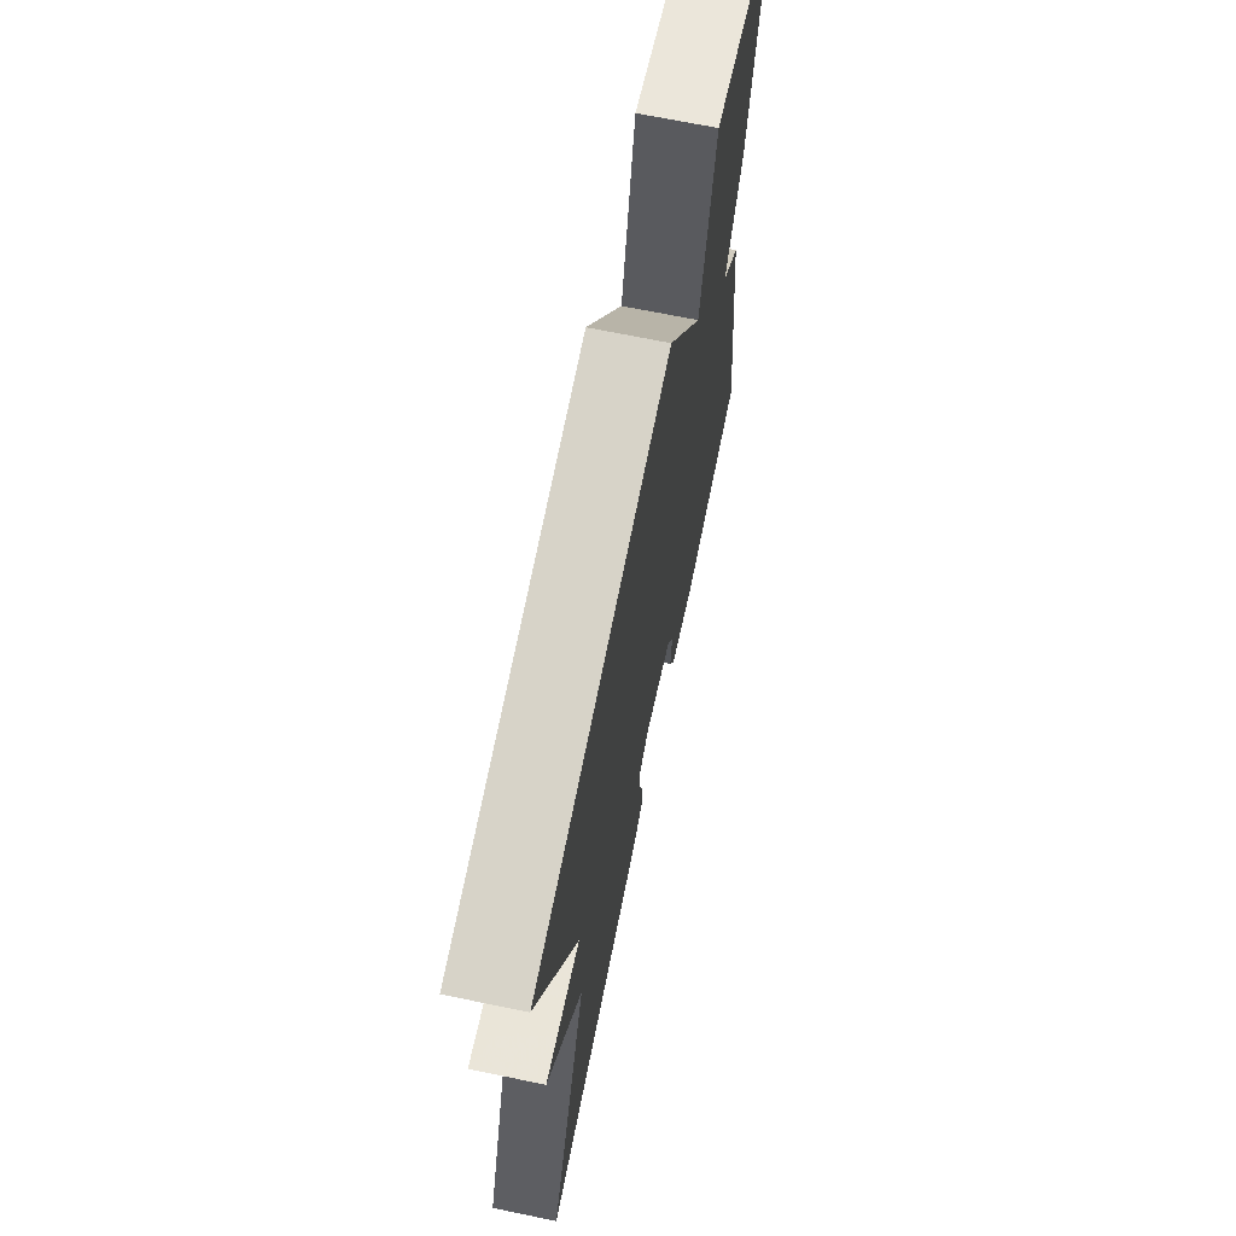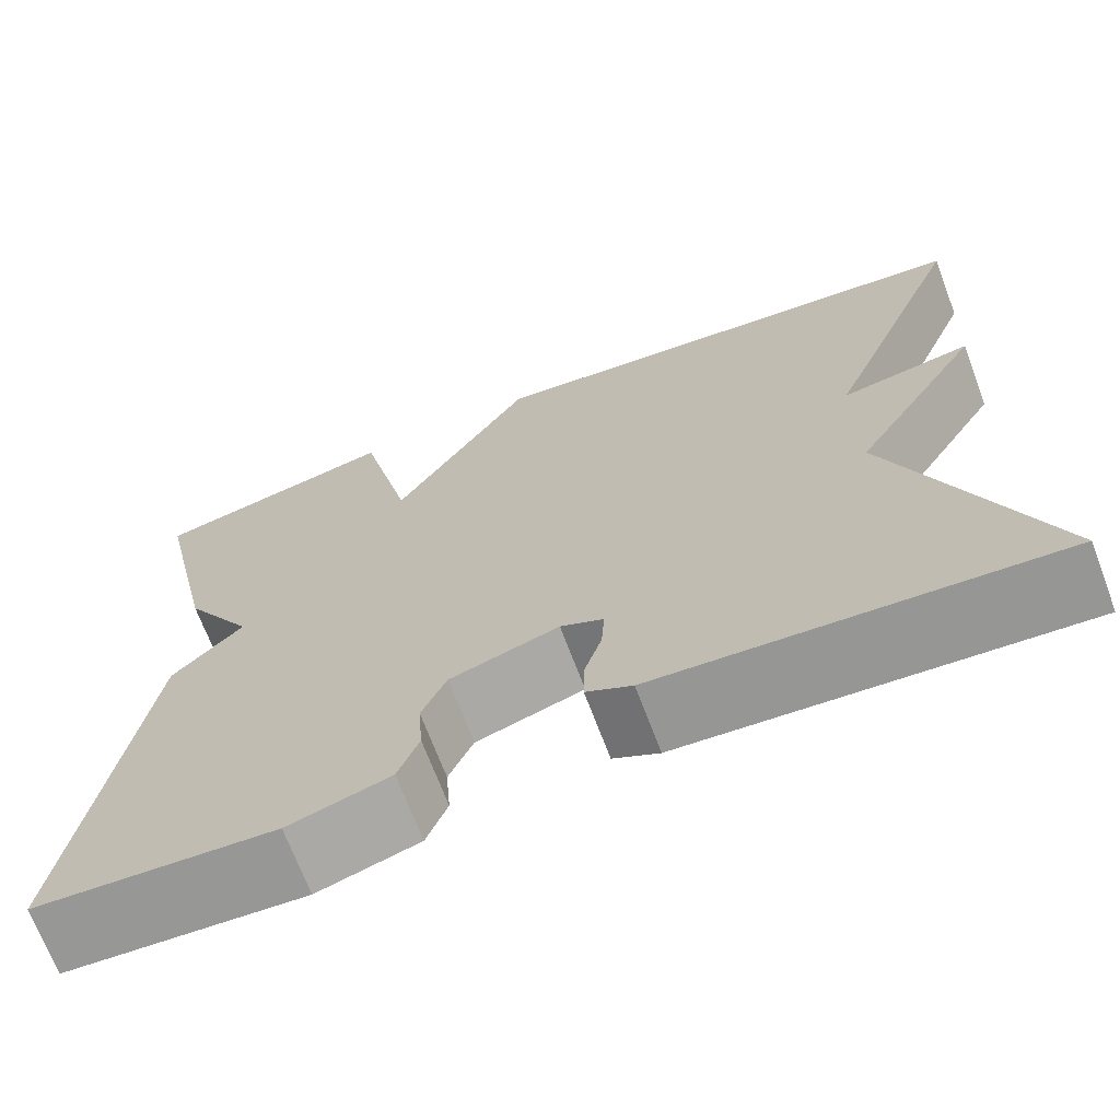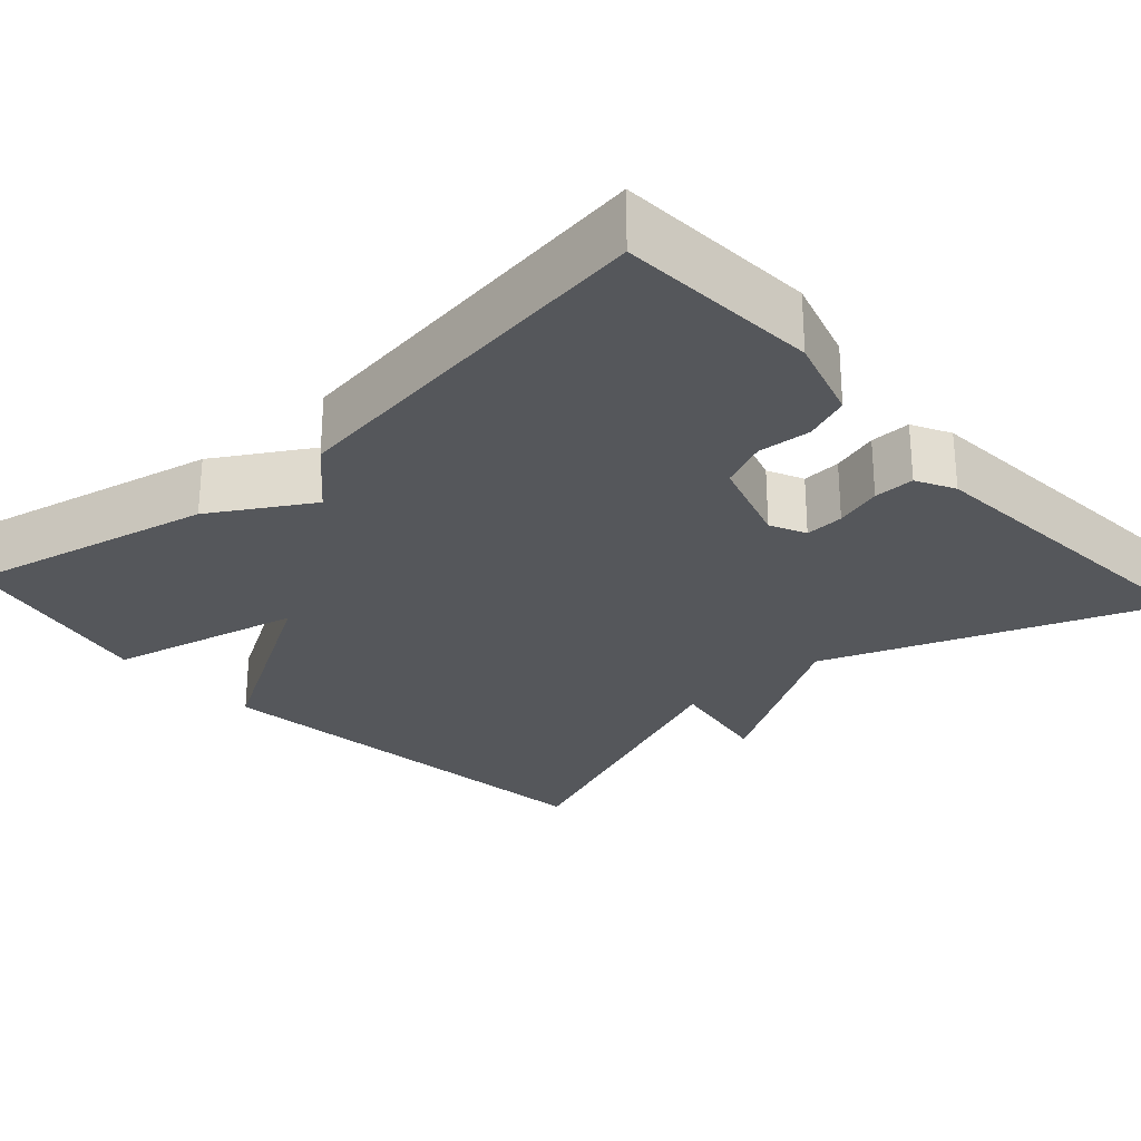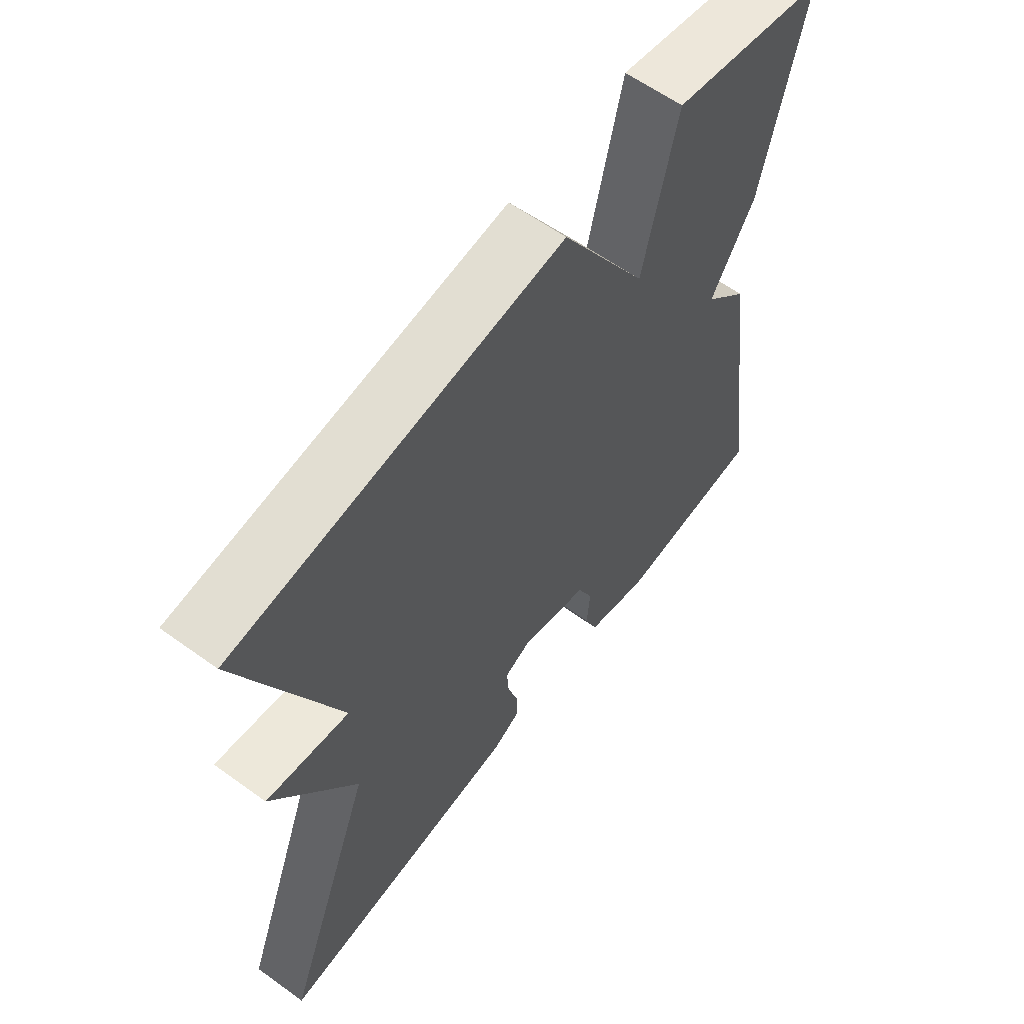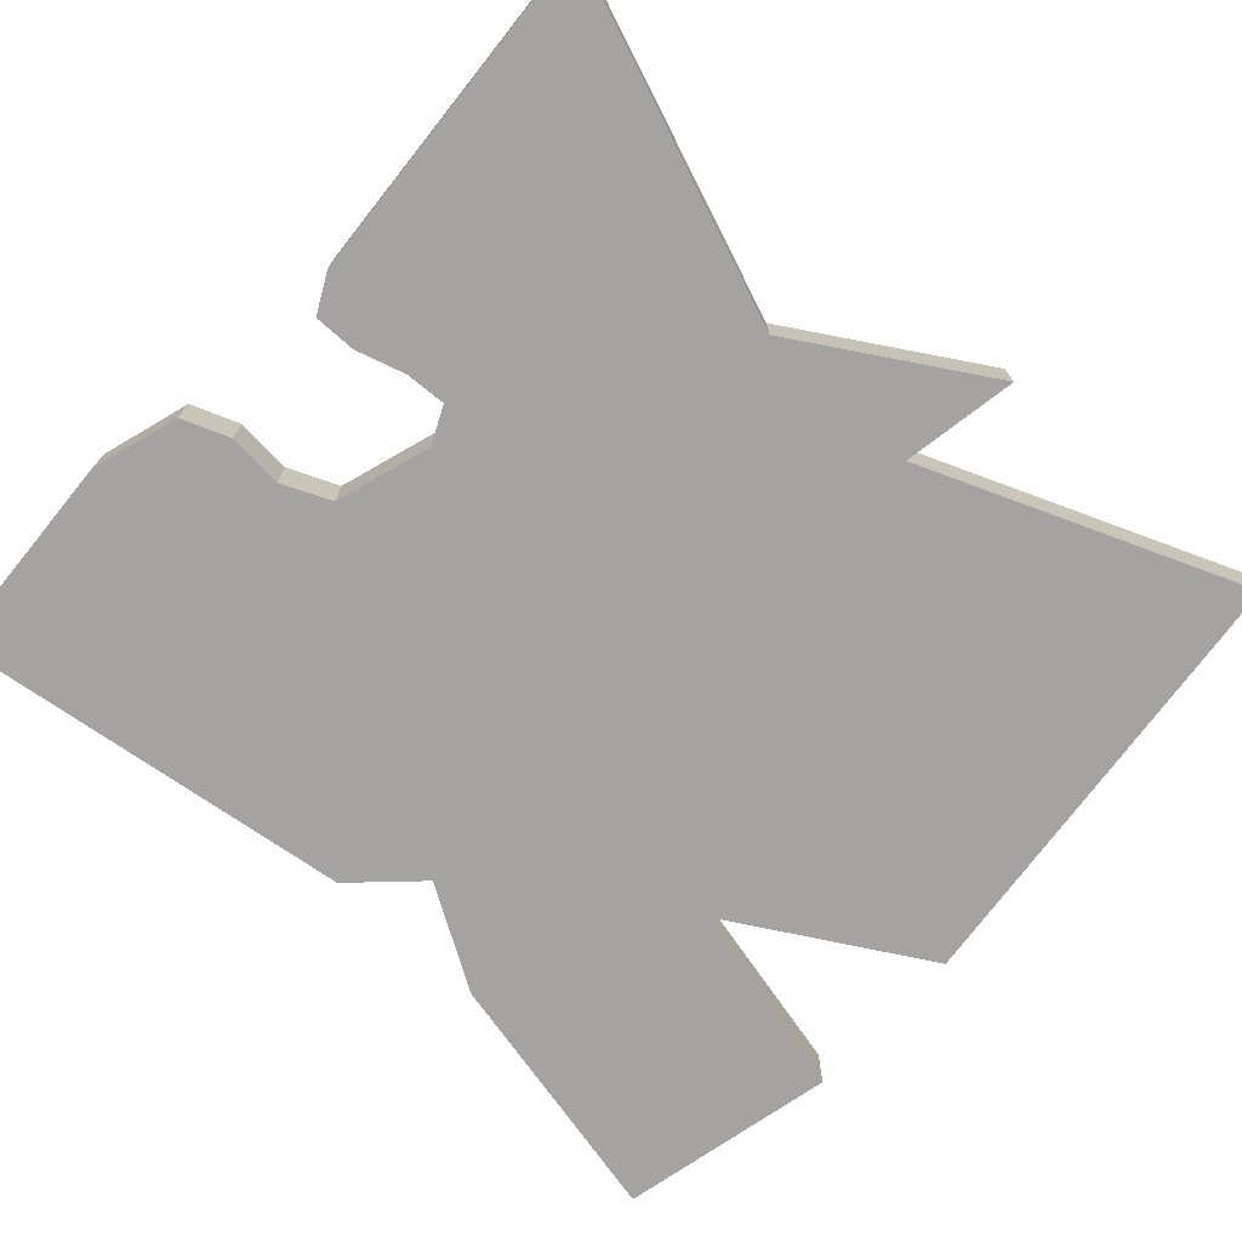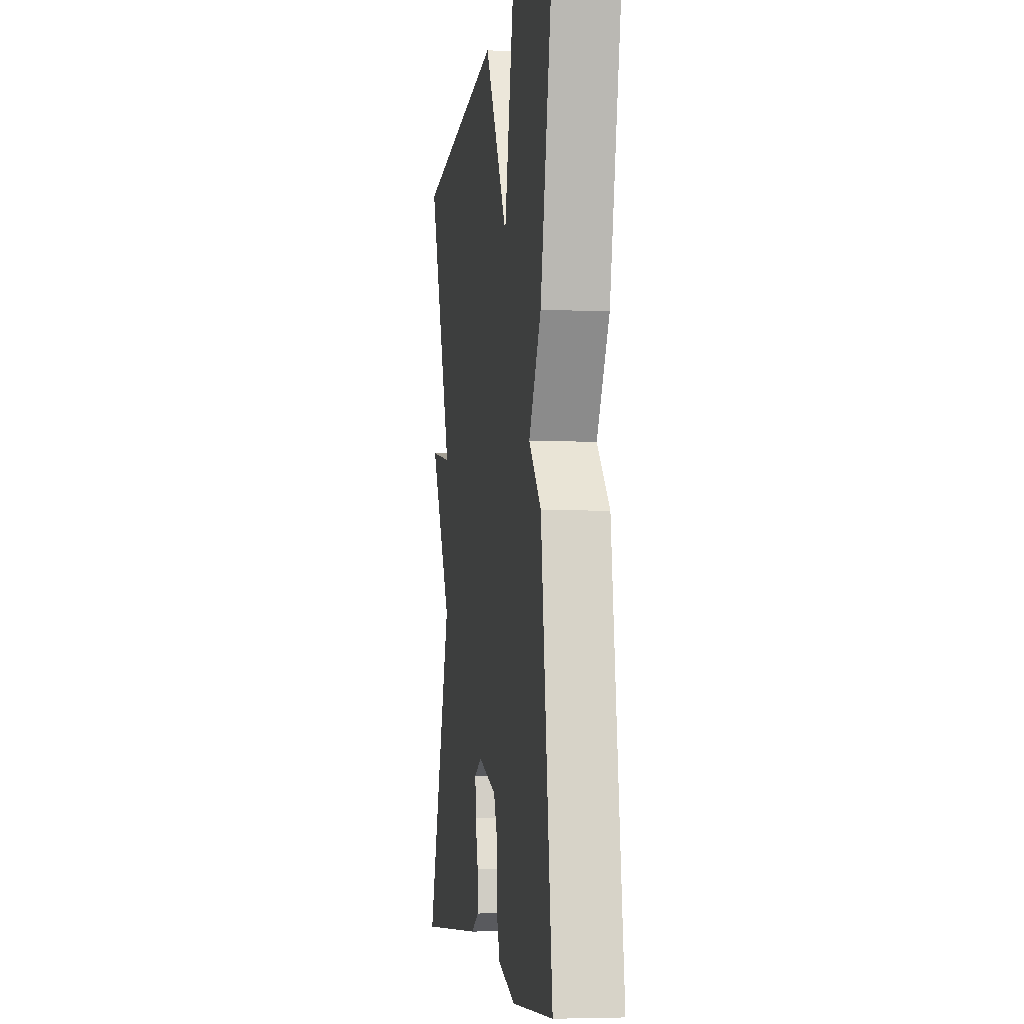
<metadata>
{"format":"obj","ext":"obj","renderer":"f3d","projection":"perspective","resolution":1024,"background":"white","views":[{"elev":69.5,"azim":-78.4,"up":"+Z"},{"elev":-69.8,"azim":-159.3,"up":"+Z"},{"elev":-26.7,"azim":132.1,"up":"+Y"},{"elev":61.4,"azim":-53.7,"up":"+Z"},{"elev":-73.1,"azim":-132.6,"up":"+Y"},{"elev":-4.7,"azim":81.6,"up":"+Z"}]}
</metadata>
<code>
v -0.5 0.07 0.5
v 0.042 0.07 0.558
v 0.186 0.07 0.314
v 0.242 0.07 0.558
v 0.5 0.07 0.5
v 0.432 0.07 0.188
v 0.358 0.07 0.065
v 0.432 0.07 -0.012
v 0.5 0.07 -0.5
v 0.25 0.07 -0.515
v 0.144 0.07 -0.483
v 0.122 0.07 -0.426
v 0.127 0.07 -0.36
v 0.101 0.07 -0.301
v -0.013 0.07 -0.265
v -0.058 0.07 -0.286
v -0.055 0.07 -0.335
v -0.037 0.07 -0.394
v -0.036 0.07 -0.445
v -0.084 0.07 -0.47
v -0.5 0.07 -0.5
v -0.344 0.07 -0.083
v -0.482 0.07 0.141
v -0.344 0.07 0.117
v -0.5 0 0.5
v 0.042 0 0.558
v 0.186 0 0.314
v 0.242 0 0.558
v 0.5 0 0.5
v 0.432 0 0.188
v 0.358 0 0.065
v 0.432 0 -0.012
v 0.5 0 -0.5
v 0.25 0 -0.515
v 0.144 0 -0.483
v 0.122 0 -0.426
v 0.127 0 -0.36
v 0.101 0 -0.301
v -0.013 0 -0.265
v -0.058 0 -0.286
v -0.055 0 -0.335
v -0.037 0 -0.394
v -0.036 0 -0.445
v -0.084 0 -0.47
v -0.5 0 -0.5
v -0.344 0 -0.083
v -0.482 0 0.141
v -0.344 0 0.117
f 22 23 24
f 20 21 22
f 19 20 22
f 18 19 22
f 17 18 22
f 16 17 22 24
f 1 2 3
f 24 1 3
f 16 24 3
f 15 16 3
f 11 12 13
f 10 11 13
f 9 10 13
f 8 9 13
f 7 8 13
f 7 13 14
f 6 7 14
f 5 6 14
f 4 5 14
f 3 4 14
f 3 14 15
f 48 47 46
f 46 45 44
f 46 44 43
f 46 43 42
f 46 42 41
f 48 46 41 40
f 27 26 25
f 27 25 48
f 27 48 40
f 27 40 39
f 37 36 35
f 37 35 34
f 37 34 33
f 37 33 32
f 37 32 31
f 38 37 31
f 38 31 30
f 38 30 29
f 38 29 28
f 38 28 27
f 39 38 27
f 1 25 26 2
f 2 26 27 3
f 3 27 28 4
f 4 28 29 5
f 5 29 30 6
f 6 30 31 7
f 7 31 32 8
f 8 32 33 9
f 9 33 34 10
f 10 34 35 11
f 11 35 36 12
f 12 36 37 13
f 13 37 38 14
f 14 38 39 15
f 15 39 40 16
f 16 40 41 17
f 17 41 42 18
f 18 42 43 19
f 19 43 44 20
f 20 44 45 21
f 21 45 46 22
f 22 46 47 23
f 23 47 48 24
f 24 48 25 1

</code>
